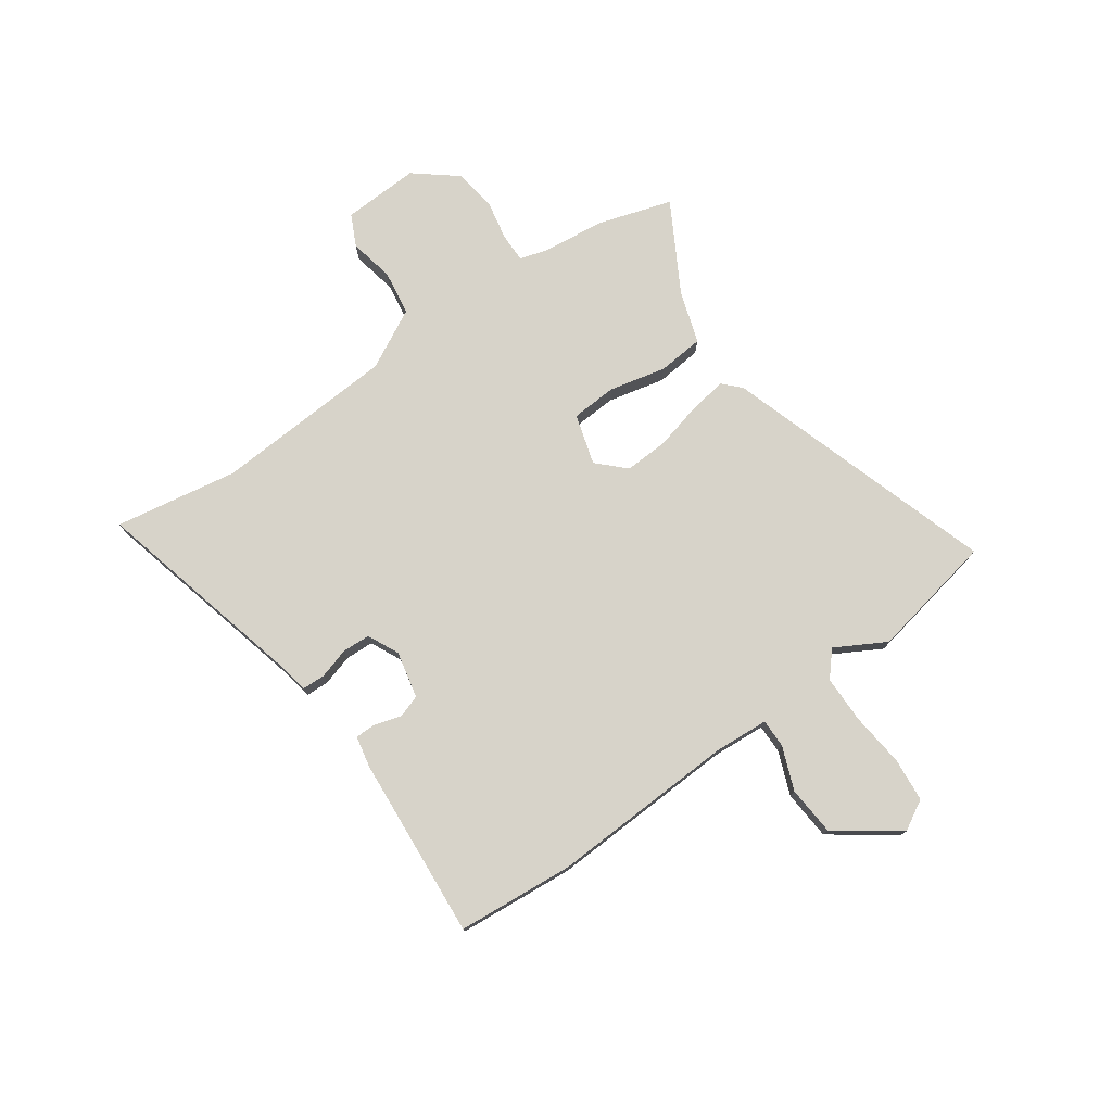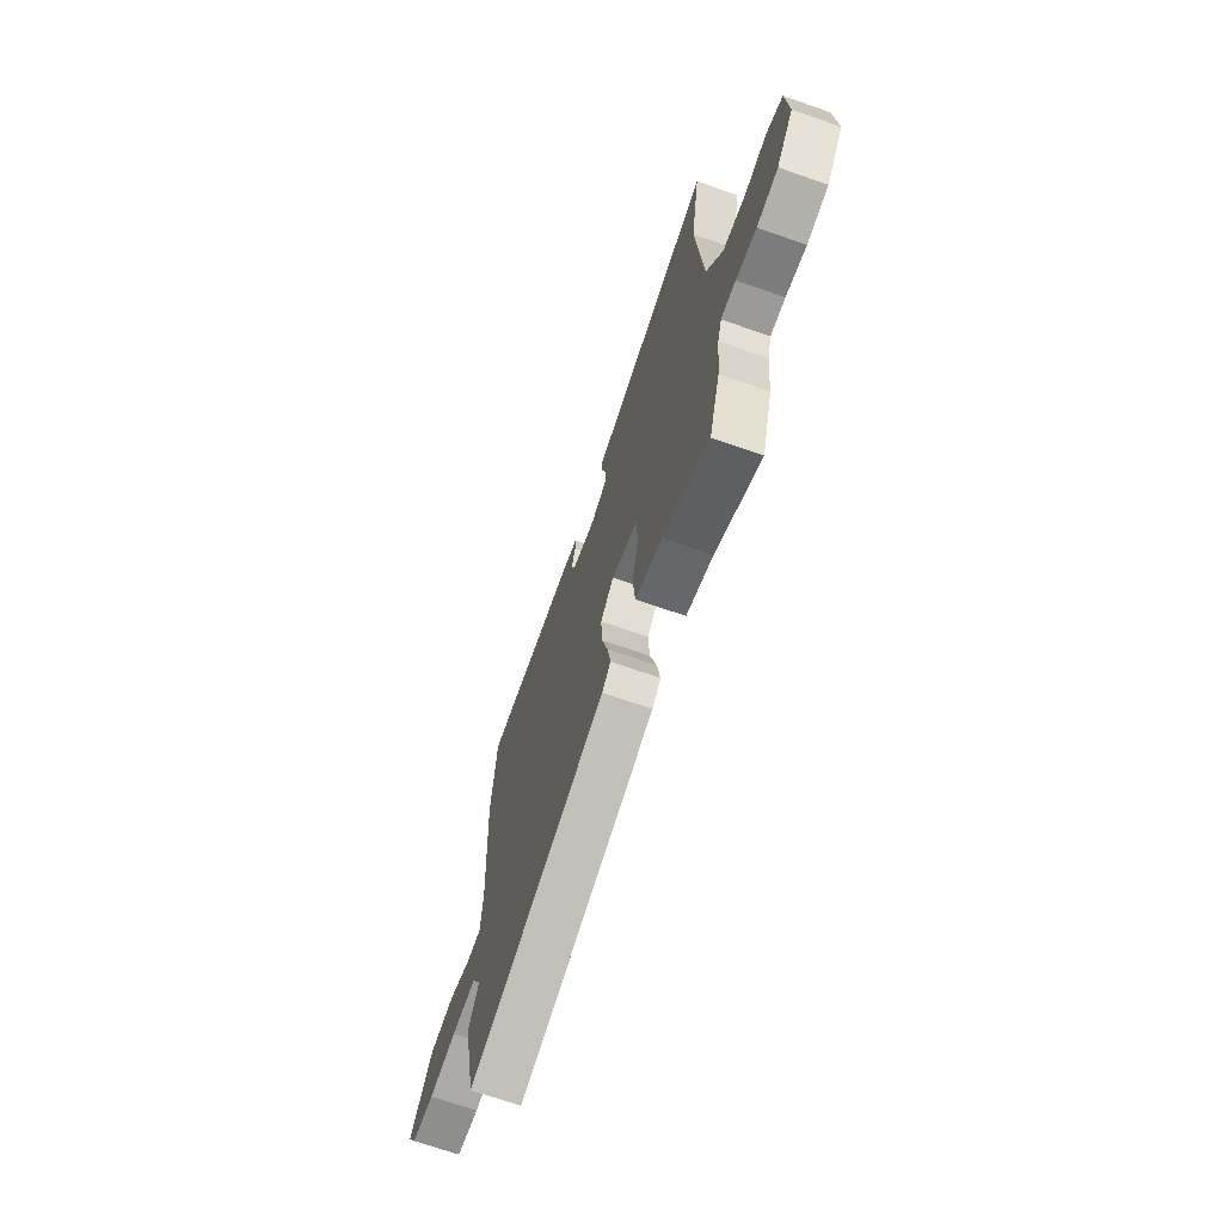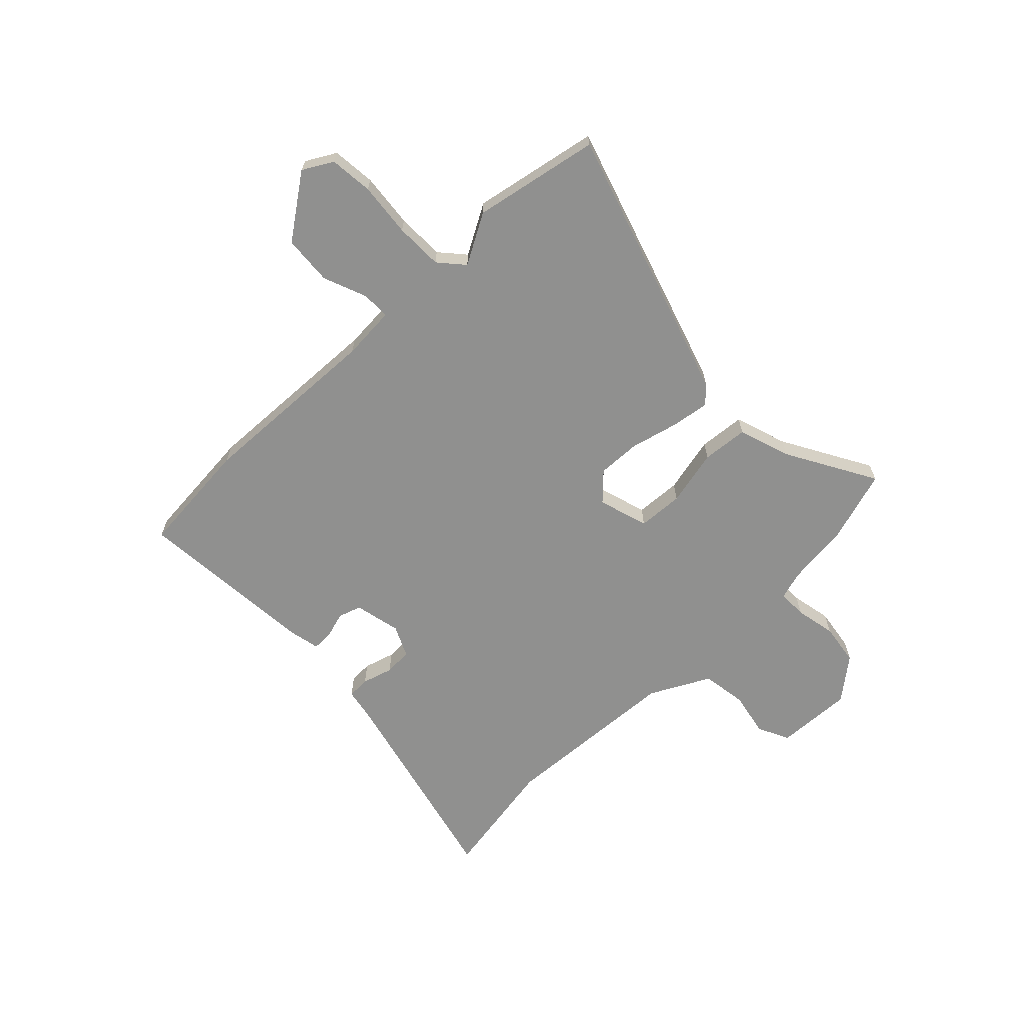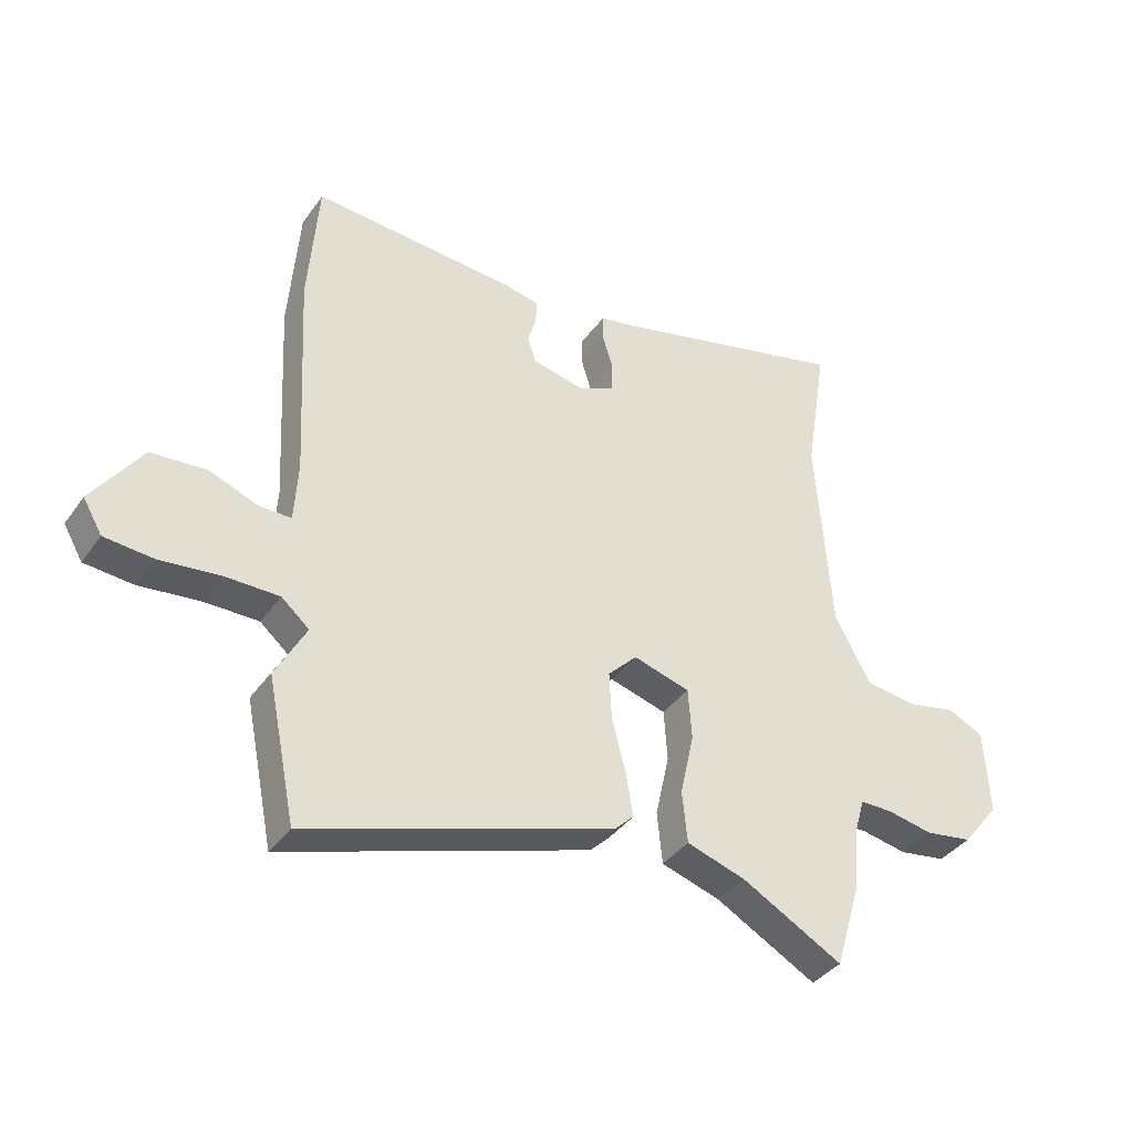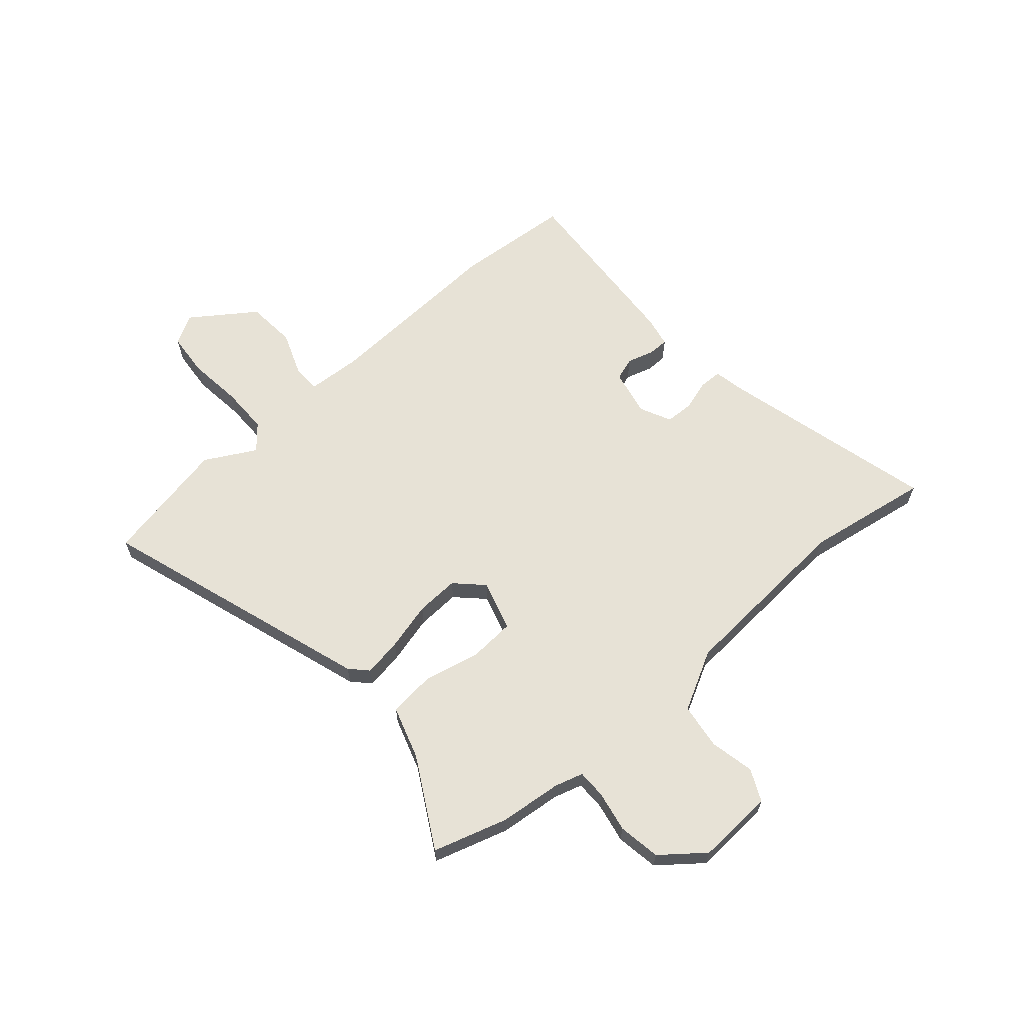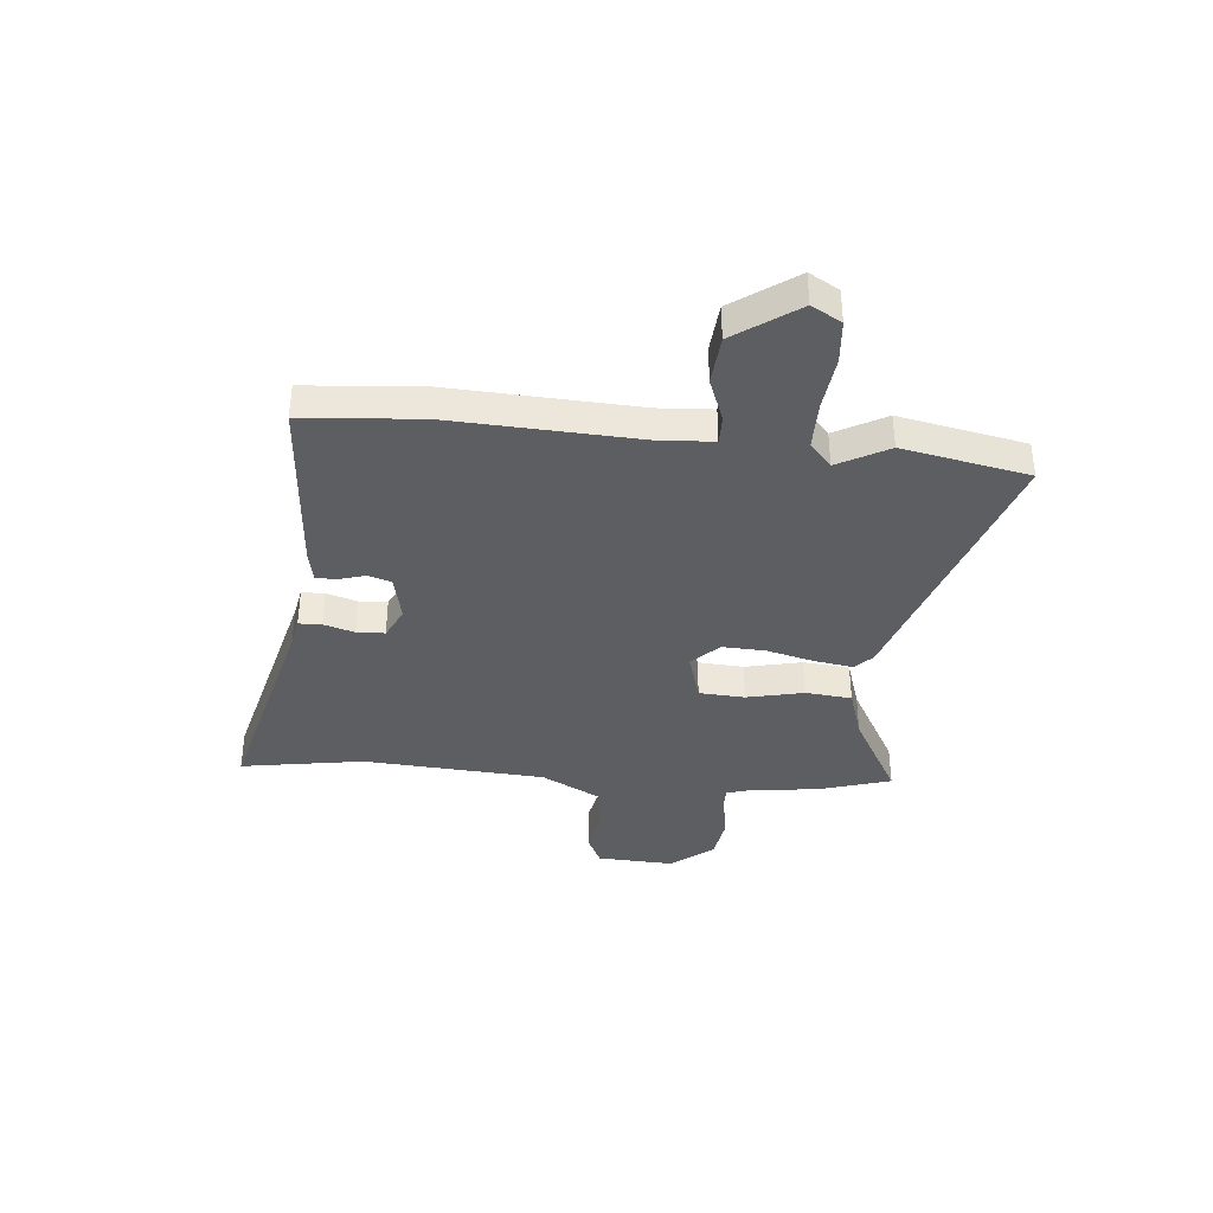
<metadata>
{"format":"obj","ext":"obj","renderer":"f3d","projection":"perspective","resolution":1024,"background":"white","views":[{"elev":76.3,"azim":55.3,"up":"+Y"},{"elev":-69.5,"azim":-109.3,"up":"+Z"},{"elev":-65.6,"azim":134.7,"up":"+Y"},{"elev":-38.2,"azim":148.6,"up":"+Z"},{"elev":63.3,"azim":-131.0,"up":"+Y"},{"elev":-37.3,"azim":84.9,"up":"+Y"}]}
</metadata>
<code>
v -0.486 0.07 0.412
v -0.524 0.07 0.649
v -0.107 0.07 0.542
v -0.05 0.07 0.531
v -0.049 0.07 0.487
v -0.067 0.07 0.428
v -0.065 0.07 0.374
v -0.005 0.07 0.345
v 0.085 0.07 0.364
v 0.1 0.07 0.408
v 0.085 0.07 0.459
v 0.085 0.07 0.499
v 0.145 0.07 0.511
v 0.497 0.07 0.535
v 0.514 0.07 0.31
v 0.495 0.07 -0.049
v 0.501 0.07 -0.153
v 0.556 0.07 -0.153
v 0.64 0.07 -0.121
v 0.735 0.07 -0.129
v 0.82 0.07 -0.25
v 0.787 0.07 -0.307
v 0.703 0.07 -0.314
v 0.599 0.07 -0.302
v 0.507 0.07 -0.302
v 0.459 0.07 -0.343
v 0.512 0.07 -0.44
v 0.463 0.07 -0.682
v -0.06 0.07 -0.51
v -0.093 0.07 -0.478
v -0.081 0.07 -0.404
v -0.057 0.07 -0.312
v -0.053 0.07 -0.229
v -0.103 0.07 -0.178
v -0.2 0.07 -0.206
v -0.206 0.07 -0.294
v -0.182 0.07 -0.403
v -0.191 0.07 -0.492
v -0.292 0.07 -0.524
v -0.464 0.07 -0.619
v -0.507 0.07 -0.476
v -0.519 0.07 -0.357
v -0.535 0.07 -0.302
v -0.591 0.07 -0.302
v -0.669 0.07 -0.317
v -0.75 0.07 -0.304
v -0.814 0.07 -0.223
v -0.806 0.07 -0.075
v -0.745 0.07 -0.046
v -0.659 0.07 -0.064
v -0.572 0.07 -0.052
v -0.511 0.07 0.062
v -0.486 0 0.412
v -0.524 0 0.649
v -0.107 0 0.542
v -0.05 0 0.531
v -0.049 0 0.487
v -0.067 0 0.428
v -0.065 0 0.374
v -0.005 0 0.345
v 0.085 0 0.364
v 0.1 0 0.408
v 0.085 0 0.459
v 0.085 0 0.499
v 0.145 0 0.511
v 0.497 0 0.535
v 0.514 0 0.31
v 0.495 0 -0.049
v 0.501 0 -0.153
v 0.556 0 -0.153
v 0.64 0 -0.121
v 0.735 0 -0.129
v 0.82 0 -0.25
v 0.787 0 -0.307
v 0.703 0 -0.314
v 0.599 0 -0.302
v 0.507 0 -0.302
v 0.459 0 -0.343
v 0.512 0 -0.44
v 0.463 0 -0.682
v -0.06 0 -0.51
v -0.093 0 -0.478
v -0.081 0 -0.404
v -0.057 0 -0.312
v -0.053 0 -0.229
v -0.103 0 -0.178
v -0.2 0 -0.206
v -0.206 0 -0.294
v -0.182 0 -0.403
v -0.191 0 -0.492
v -0.292 0 -0.524
v -0.464 0 -0.619
v -0.507 0 -0.476
v -0.519 0 -0.357
v -0.535 0 -0.302
v -0.591 0 -0.302
v -0.669 0 -0.317
v -0.75 0 -0.304
v -0.814 0 -0.223
v -0.806 0 -0.075
v -0.745 0 -0.046
v -0.659 0 -0.064
v -0.572 0 -0.052
v -0.511 0 0.062
f 48 49 50
f 47 48 50
f 46 47 50
f 45 46 50
f 44 45 50
f 43 44 50 51
f 42 43 51 52
f 42 52 1
f 41 42 1
f 40 41 1
f 39 40 1
f 39 1 2
f 38 39 2
f 37 38 2
f 36 37 2
f 30 31 32
f 29 30 32
f 28 29 32
f 27 28 32
f 26 27 32
f 25 26 32 33
f 24 25 33 34
f 22 23 24
f 21 22 24
f 20 21 24
f 19 20 24
f 18 19 24
f 17 18 24 34
f 14 15 16
f 13 14 16
f 12 13 16
f 11 12 16
f 10 11 16
f 9 10 16 17
f 8 9 17 34
f 3 4 5 6
f 3 6 7
f 2 3 7
f 35 36 2
f 7 8 34 35
f 2 7 35
f 102 101 100
f 102 100 99
f 102 99 98
f 102 98 97
f 102 97 96
f 103 102 96 95
f 104 103 95 94
f 53 104 94
f 53 94 93
f 53 93 92
f 53 92 91
f 54 53 91
f 54 91 90
f 54 90 89
f 54 89 88
f 84 83 82
f 84 82 81
f 84 81 80
f 84 80 79
f 84 79 78
f 85 84 78 77
f 86 85 77 76
f 76 75 74
f 76 74 73
f 76 73 72
f 76 72 71
f 76 71 70
f 86 76 70 69
f 68 67 66
f 68 66 65
f 68 65 64
f 68 64 63
f 68 63 62
f 69 68 62 61
f 86 69 61 60
f 58 57 56 55
f 59 58 55
f 59 55 54
f 54 88 87
f 87 86 60 59
f 87 59 54
f 1 53 54 2
f 2 54 55 3
f 3 55 56 4
f 4 56 57 5
f 5 57 58 6
f 6 58 59 7
f 7 59 60 8
f 8 60 61 9
f 9 61 62 10
f 10 62 63 11
f 11 63 64 12
f 12 64 65 13
f 13 65 66 14
f 14 66 67 15
f 15 67 68 16
f 16 68 69 17
f 17 69 70 18
f 18 70 71 19
f 19 71 72 20
f 20 72 73 21
f 21 73 74 22
f 22 74 75 23
f 23 75 76 24
f 24 76 77 25
f 25 77 78 26
f 26 78 79 27
f 27 79 80 28
f 28 80 81 29
f 29 81 82 30
f 30 82 83 31
f 31 83 84 32
f 32 84 85 33
f 33 85 86 34
f 34 86 87 35
f 35 87 88 36
f 36 88 89 37
f 37 89 90 38
f 38 90 91 39
f 39 91 92 40
f 40 92 93 41
f 41 93 94 42
f 42 94 95 43
f 43 95 96 44
f 44 96 97 45
f 45 97 98 46
f 46 98 99 47
f 47 99 100 48
f 48 100 101 49
f 49 101 102 50
f 50 102 103 51
f 51 103 104 52
f 52 104 53 1

</code>
